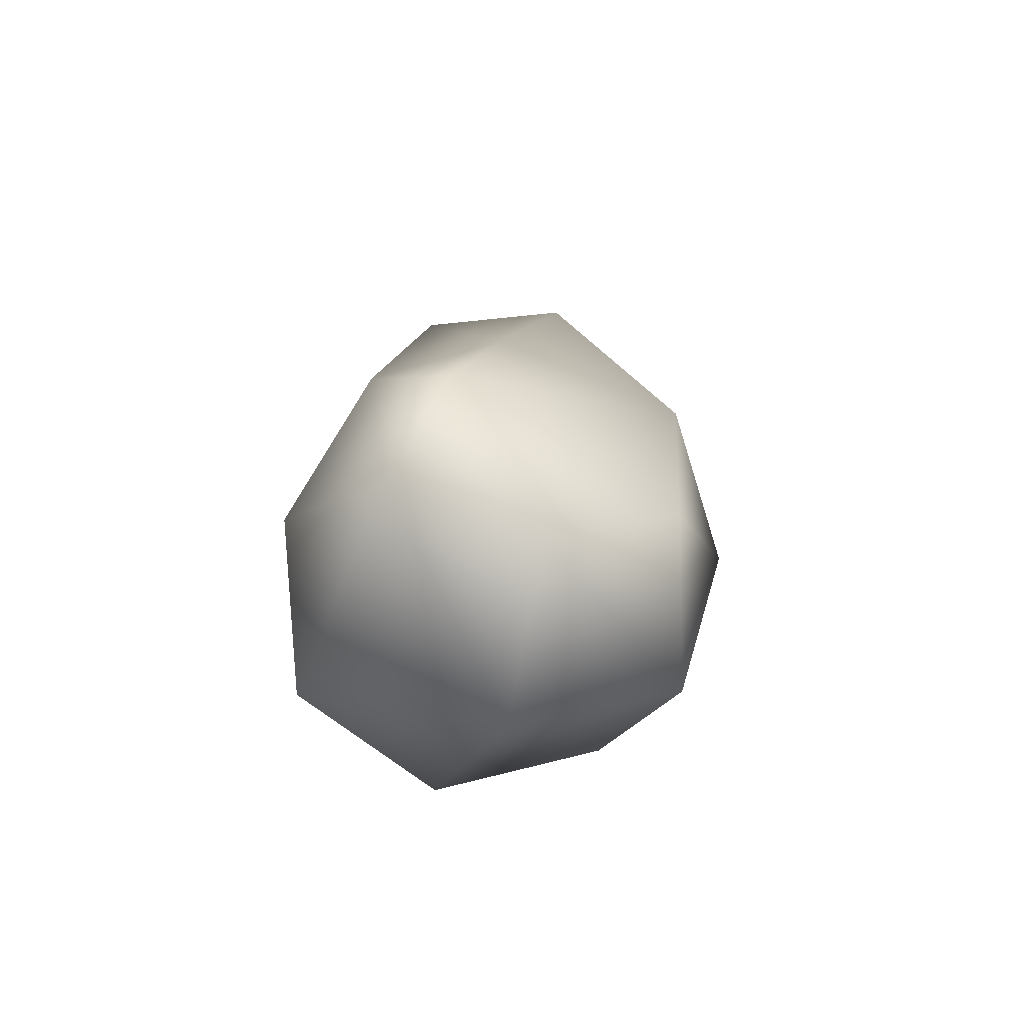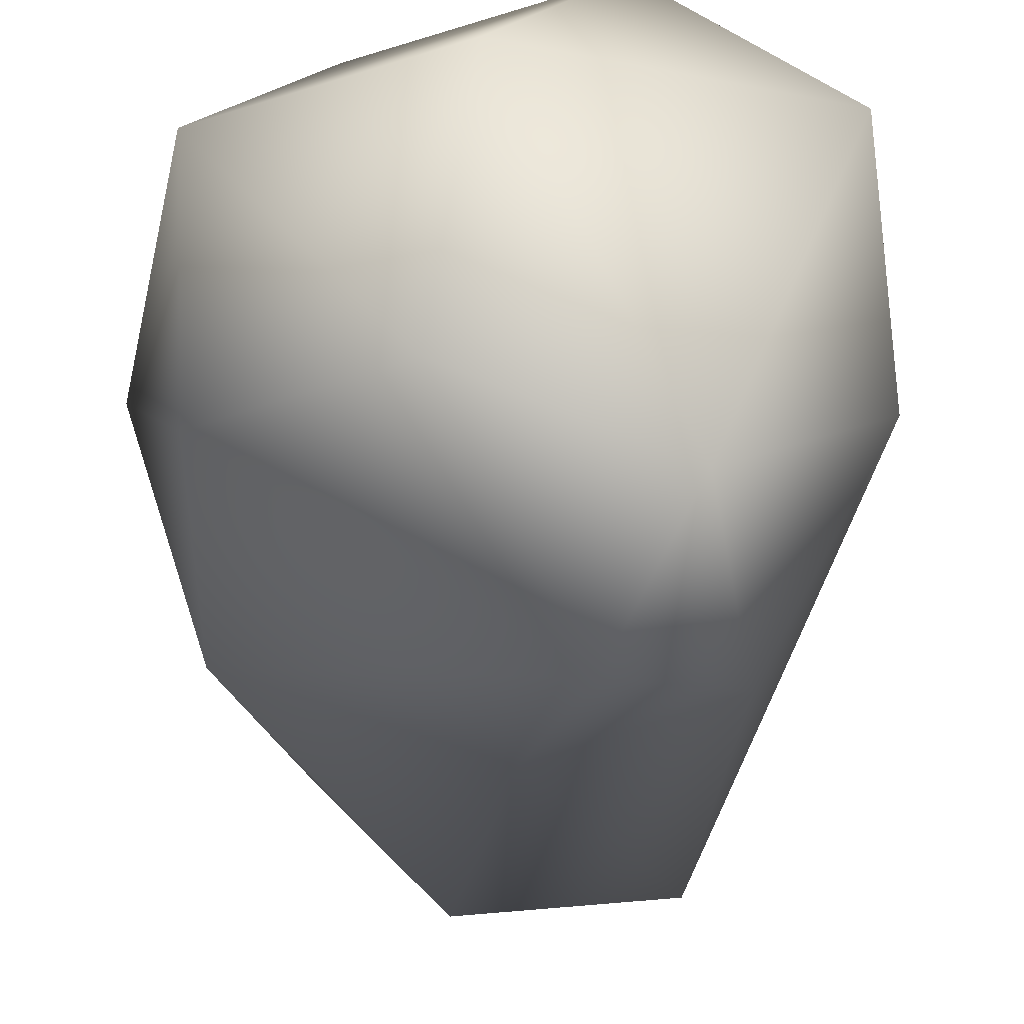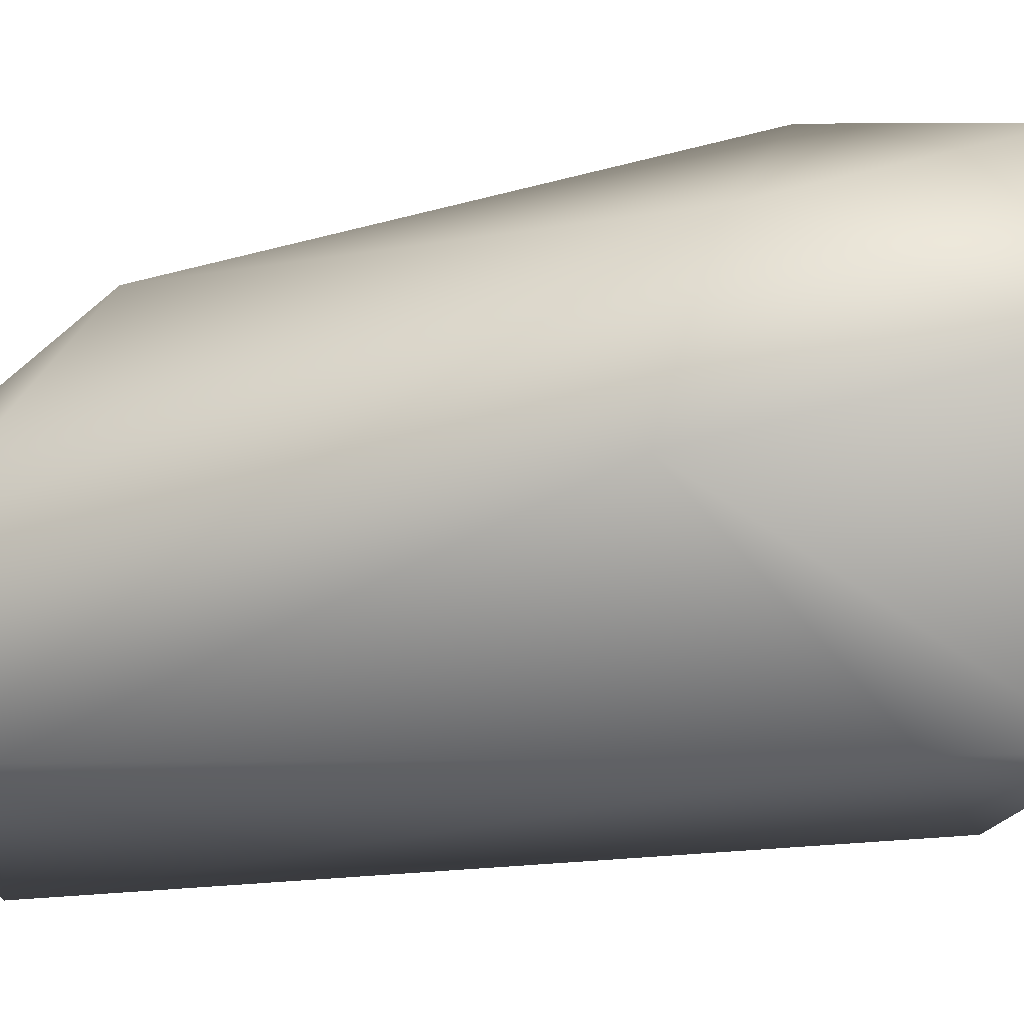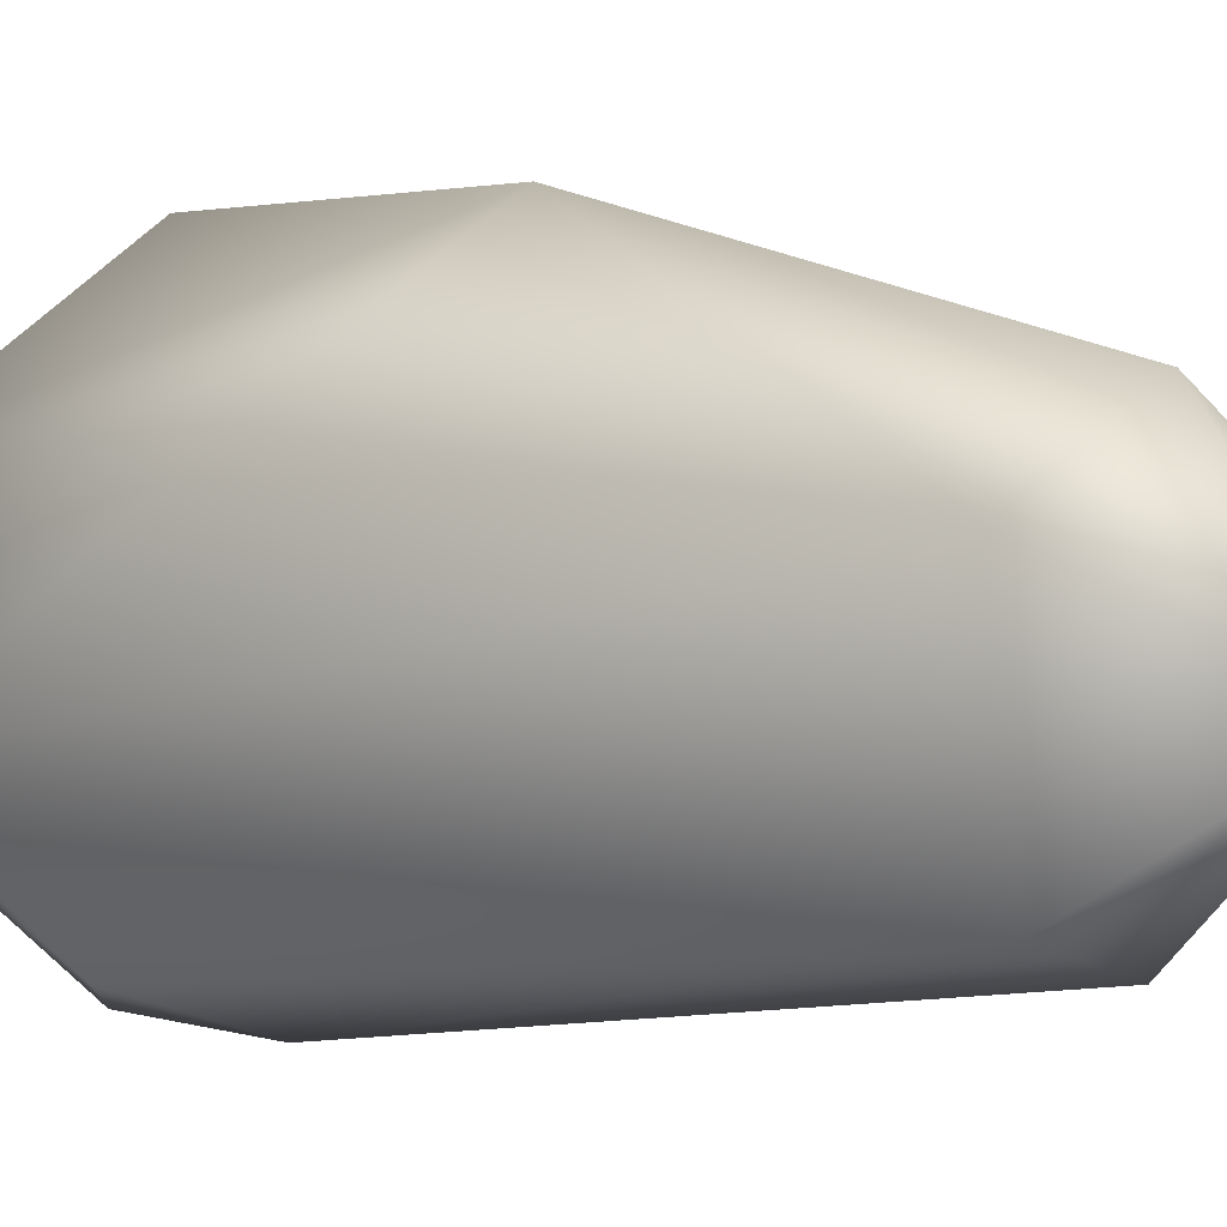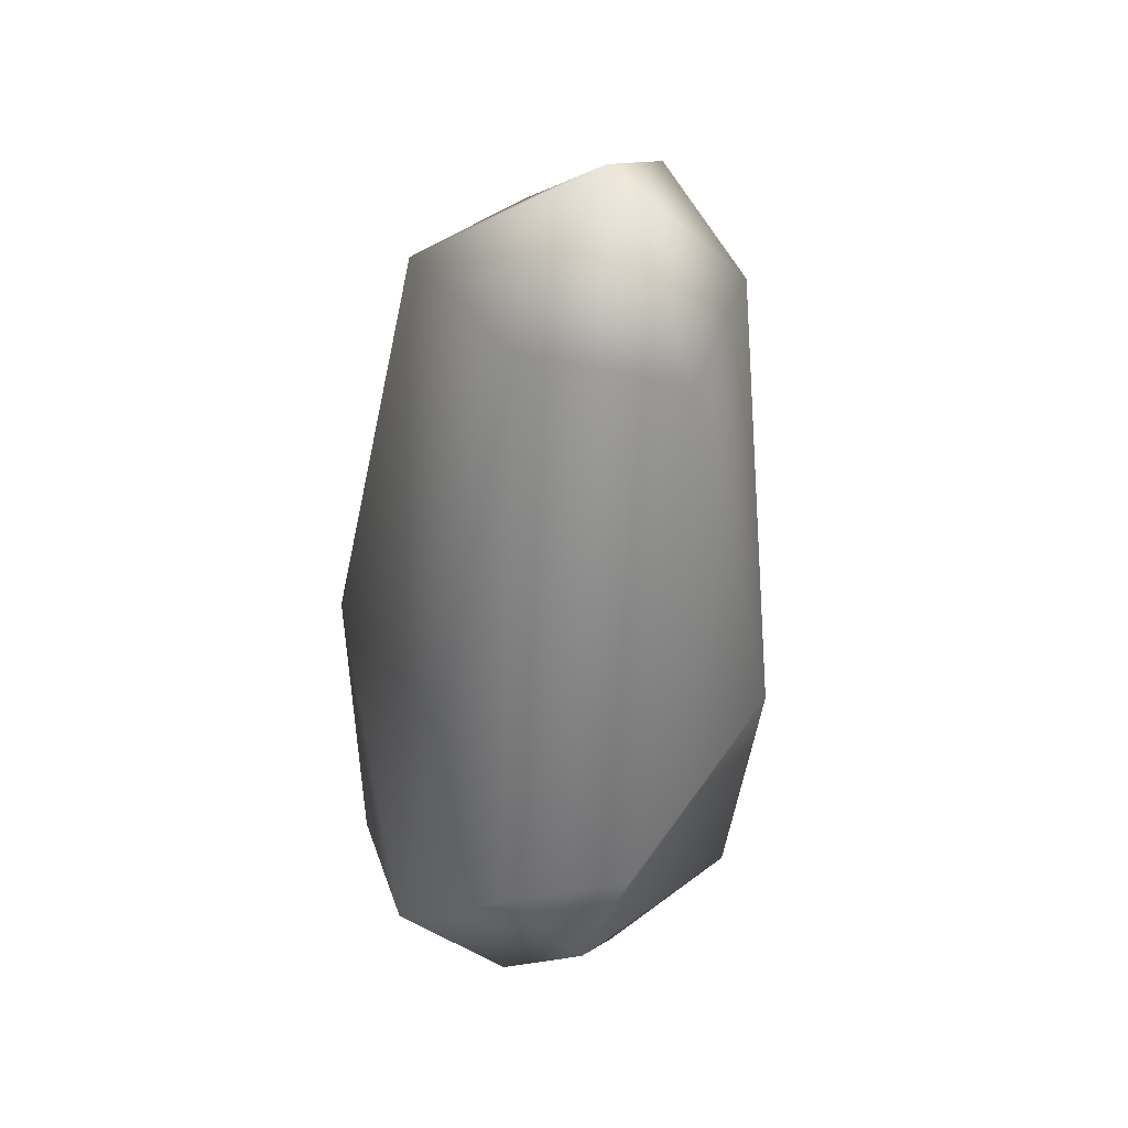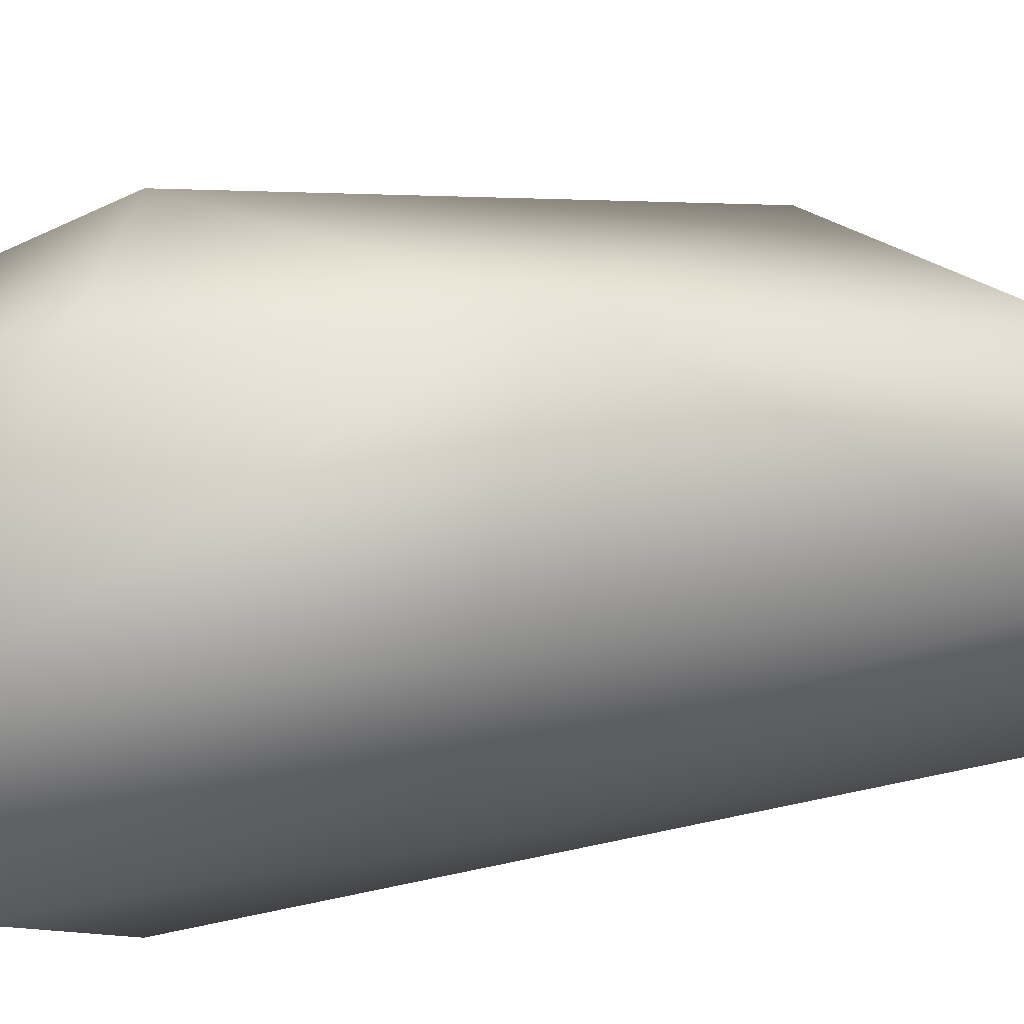
<metadata>
{"format":"obj","ext":"obj","renderer":"f3d","projection":"perspective","resolution":1024,"background":"white","views":[{"elev":-76.5,"azim":179.7,"up":"+Y"},{"elev":-19.6,"azim":2.3,"up":"+Z"},{"elev":-42.9,"azim":-76.5,"up":"+Z"},{"elev":-3.2,"azim":134.3,"up":"+Z"},{"elev":35.1,"azim":160.1,"up":"+Y"},{"elev":42.0,"azim":80.4,"up":"+Z"}]}
</metadata>
<code>
g default
v 0.04885 0.2859 0.2121
v 0.1882 -0.09016 0.08596
v 0.09964 -0.138 -0.1317
v 0.08861 0.6318 -0.1663
v -0.1743 0.4895 0.08775
v -0.1072 0.07461 0.2023
v -0.01105 0.6437 0.09349
v 0.06172 0.01419 0.2234
v 0.198 -0.07508 -0.08126
v 0.1224 0.02547 -0.1982
v 0.04135 -0.06053 -0.2158
v -0.1699 -0.09802 -0.0934
v 0.1991 0.2224 0.0825
v -0.1767 -0.09742 0.0783
v -0.163 0.6201 -0.08938
v -0.03385 0.7438 -0.0661
v -0.1867 0.1601 -0.1401
v -0.002292 0.04261 -0.2328
v 0.1277 0.6434 0.01326
v -0.01239 -0.1846 0.08374
v -0.2302 0.1035 0.001617
v -0.07005 0.5802 -0.1902
v -0.1006 0.7219 -0.03158
v -0.04143 -0.1838 -0.08889
g Rock4
f 8 14 20
f 11 24 12
f 4 9 10
f 10 18 4
f 12 14 21
f 24 14 12
f 8 6 14
f 23 15 5
f 15 16 22
f 15 21 5
f 3 9 2
f 5 6 1
f 2 9 13
f 2 1 8
f 2 8 20
f 2 20 3
f 21 14 6
f 7 23 5
f 4 18 22
f 22 16 4
f 6 5 21
f 17 12 21
f 19 16 7
f 11 18 10
f 3 24 11
f 3 11 10
f 12 17 11
f 16 23 7
f 10 9 3
f 5 1 7
f 13 9 19
f 1 6 8
f 9 4 19
f 2 13 1
f 20 24 3
f 18 11 17
f 16 15 23
f 20 14 24
f 15 22 17
f 17 22 18
f 19 4 16
f 1 19 7
f 13 19 1
f 15 17 21

</code>
